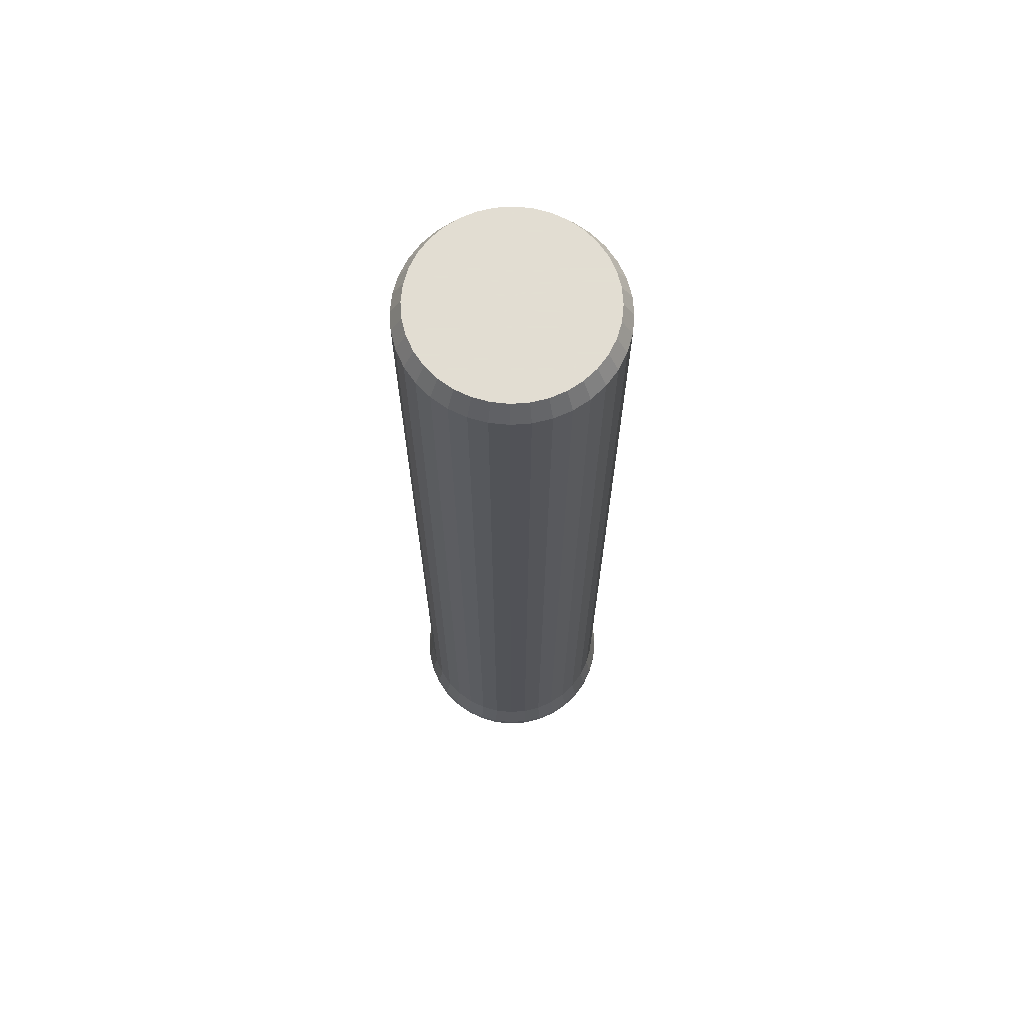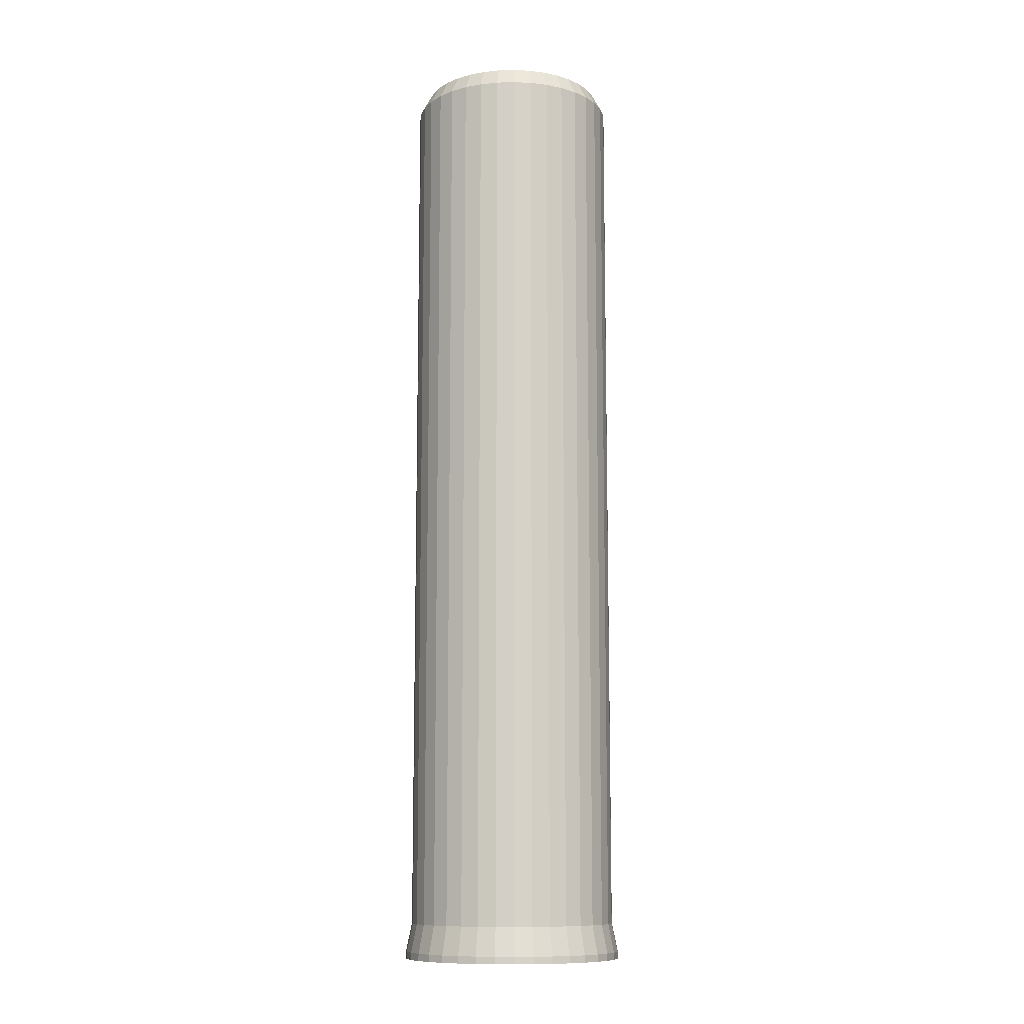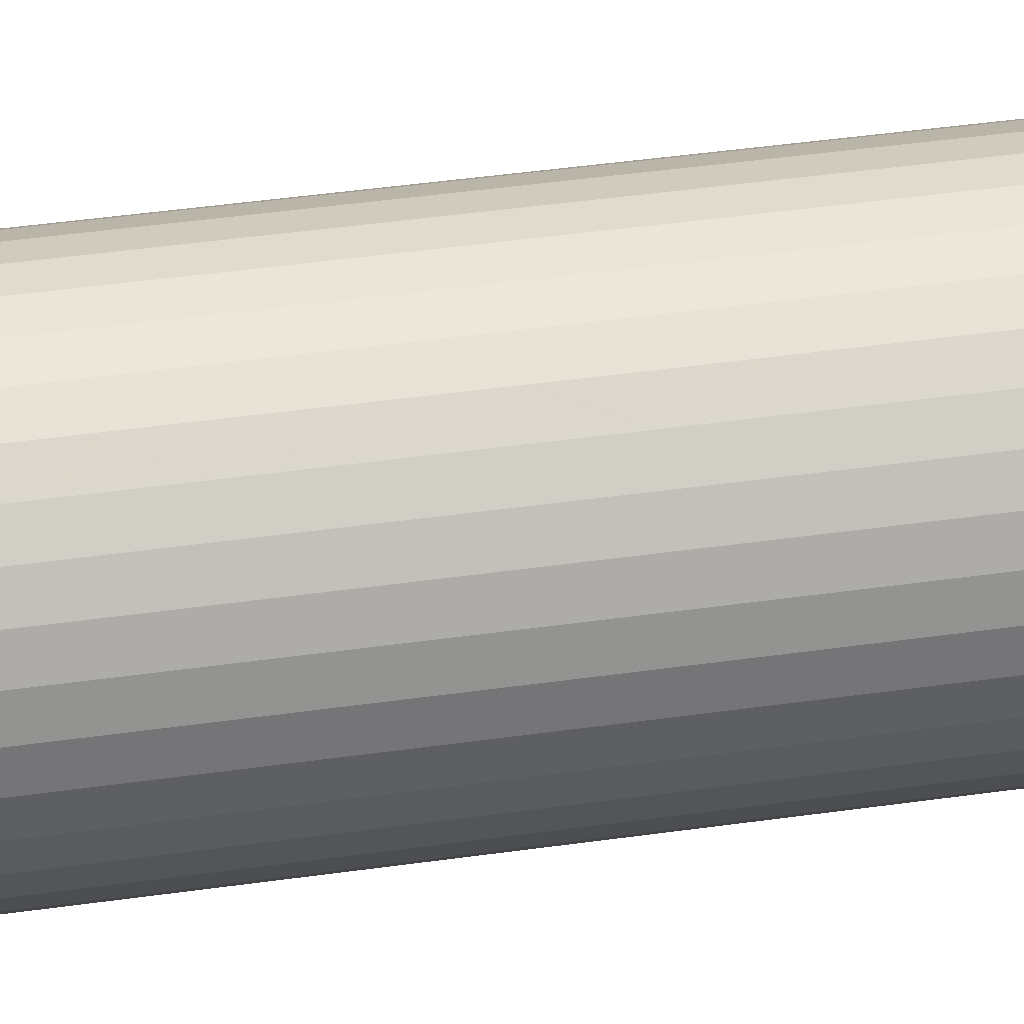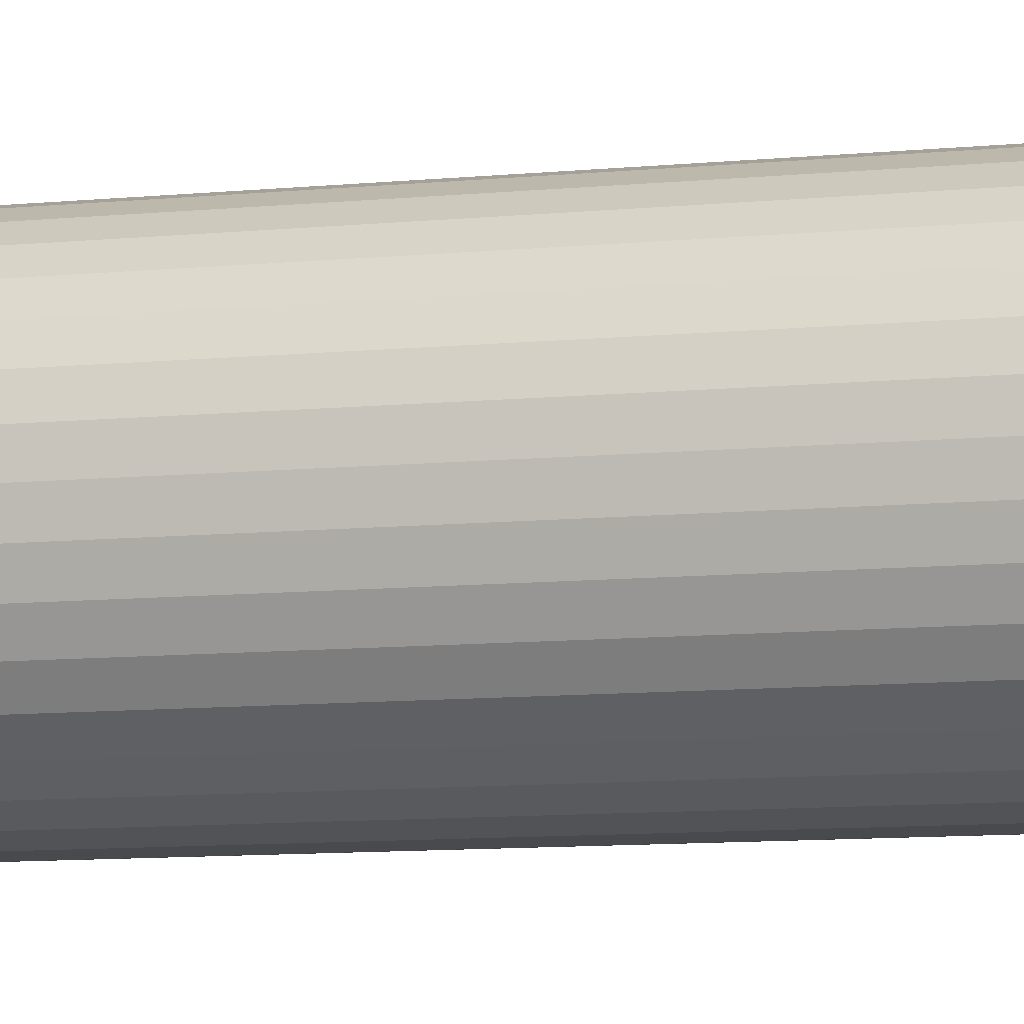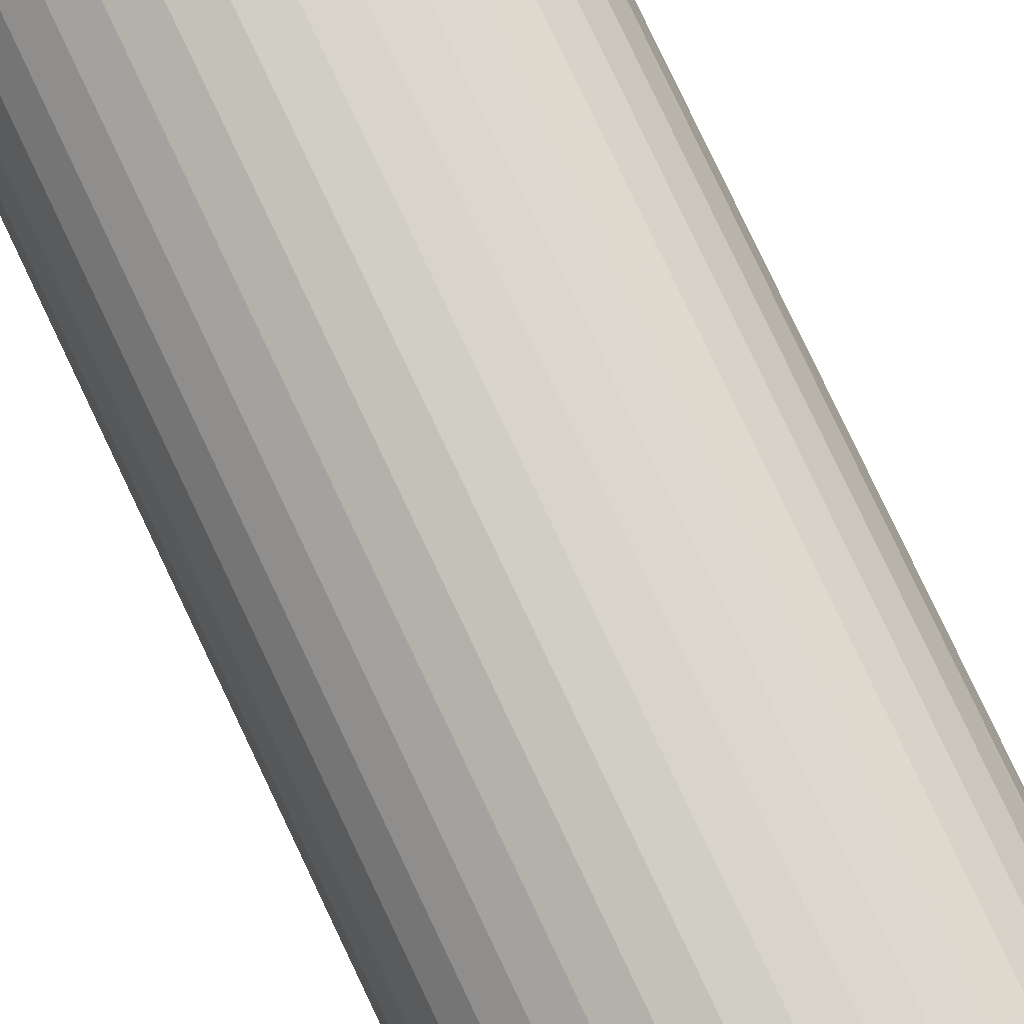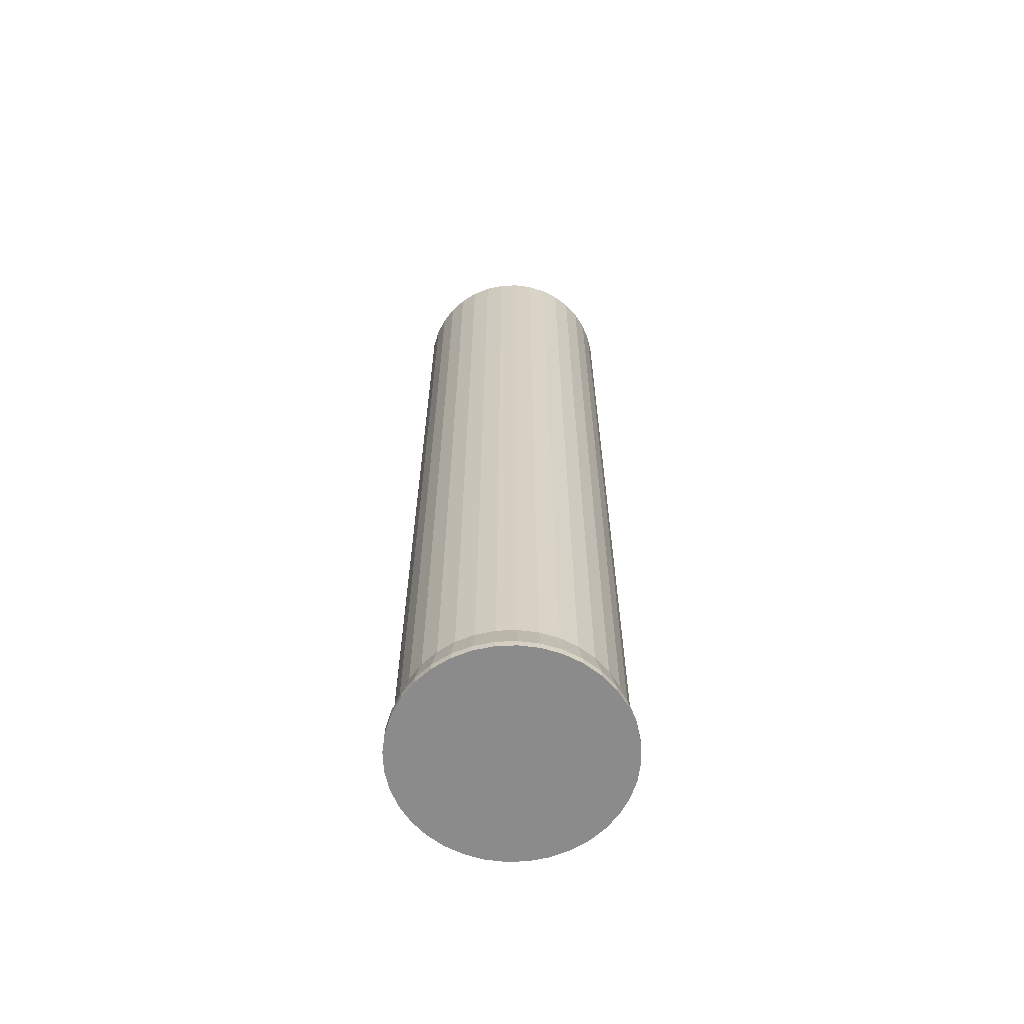
<metadata>
{"format":"obj","ext":"obj","renderer":"f3d","projection":"perspective","resolution":1024,"background":"white","views":[{"elev":68.1,"azim":-169.1,"up":"+Y"},{"elev":-10.9,"azim":-71.1,"up":"+Y"},{"elev":38.9,"azim":79.6,"up":"+Z"},{"elev":-8.1,"azim":-72.8,"up":"+Z"},{"elev":78.6,"azim":-25.3,"up":"+Z"},{"elev":-63.8,"azim":7.5,"up":"+Y"}]}
</metadata>
<code>
v 0 0.6949 0
v 0 180.7 0
v 21 2.048 0
v 19.89 177.1 0
v 20.68 2.048 3.647
v 19.58 177.1 3.453
v 19.73 2.048 7.182
v 18.69 177.1 6.802
v 18.19 2.048 10.5
v 17.22 177.1 9.943
v 16.09 2.048 13.5
v 15.23 177.1 12.78
v 13.5 2.048 16.09
v 12.78 177.1 15.23
v 10.5 2.048 18.19
v 9.943 177.1 17.22
v 7.182 2.048 19.73
v 6.802 177.1 18.69
v 3.647 2.048 20.68
v 3.453 177.1 19.58
v 0 2.048 21
v 0 177.1 19.89
v -3.647 2.048 20.68
v -3.453 177.1 19.58
v -7.182 2.048 19.73
v -6.802 177.1 18.69
v -10.5 2.048 18.19
v -9.943 177.1 17.22
v -13.5 2.048 16.09
v -12.78 177.1 15.23
v -16.09 2.048 13.5
v -15.23 177.1 12.78
v -18.19 2.048 10.5
v -17.22 177.1 9.943
v -19.73 2.048 7.182
v -18.69 177.1 6.802
v -20.68 2.048 3.647
v -19.58 177.1 3.453
v -21 2.048 0
v -19.89 177.1 0
v -20.68 2.048 -3.647
v -19.58 177.1 -3.453
v -19.73 2.048 -7.182
v -18.69 177.1 -6.802
v -18.19 2.048 -10.5
v -17.22 177.1 -9.943
v -16.09 2.048 -13.5
v -15.23 177.1 -12.78
v -13.5 2.048 -16.09
v -12.78 177.1 -15.23
v -10.5 2.048 -18.19
v -9.943 177.1 -17.22
v -7.182 2.048 -19.73
v -6.802 177.1 -18.69
v -3.647 2.048 -20.68
v -3.453 177.1 -19.58
v -0 2.048 -21
v -0 177.1 -19.89
v 3.647 2.048 -20.68
v 3.453 177.1 -19.58
v 7.182 2.048 -19.73
v 6.802 177.1 -18.69
v 10.5 2.048 -18.19
v 9.943 177.1 -17.22
v 13.5 2.048 -16.09
v 12.78 177.1 -15.23
v 16.09 2.048 -13.5
v 15.23 177.1 -12.78
v 18.19 2.048 -10.5
v 17.22 177.1 -9.943
v 19.73 2.048 -7.182
v 18.69 177.1 -6.802
v 20.68 2.048 -3.647
v 19.58 177.1 -3.453
v -15.23 7.439 -12.78
v -12.78 7.439 -15.23
v -9.943 7.439 -17.22
v -6.802 7.439 -18.69
v -3.453 7.439 -19.58
v -0 7.439 -19.89
v 3.453 7.439 -19.58
v 6.802 7.439 -18.69
v 9.943 7.439 -17.22
v 12.78 7.439 -15.23
v 15.23 7.439 -12.78
v 17.22 7.439 -9.943
v 18.69 7.439 -6.802
v 19.58 7.439 -3.453
v 19.89 7.439 0
v 19.58 7.439 3.453
v 18.69 7.439 6.802
v 17.22 7.439 9.943
v 15.23 7.439 12.78
v 12.78 7.439 15.23
v 9.943 7.439 17.22
v 6.802 7.439 18.69
v 3.453 7.439 19.58
v 0 7.439 19.89
v -3.453 7.439 19.58
v -6.802 7.439 18.69
v -9.943 7.439 17.22
v -12.78 7.439 15.23
v -15.23 7.439 12.78
v -17.22 7.439 9.943
v -18.69 7.439 6.802
v -19.58 7.439 3.453
v -19.89 7.439 0
v -19.58 7.439 -3.453
v -18.69 7.439 -6.802
v -17.22 7.439 -9.943
v 17.92 180.7 0
v 17.65 180.7 3.111
v 16.84 180.7 6.128
v 15.52 180.7 8.959
v 13.73 180.7 11.52
v 11.52 180.7 13.73
v 8.959 180.7 15.52
v 6.128 180.7 16.84
v 3.111 180.7 17.65
v 0 180.7 17.92
v -3.111 180.7 17.65
v -6.128 180.7 16.84
v -8.959 180.7 15.52
v -11.52 180.7 13.73
v -13.73 180.7 11.52
v -15.52 180.7 8.959
v -16.84 180.7 6.128
v -17.65 180.7 3.111
v -17.92 180.7 0
v -17.65 180.7 -3.111
v -16.84 180.7 -6.128
v -15.52 180.7 -8.959
v -13.73 180.7 -11.52
v -11.52 180.7 -13.73
v -8.959 180.7 -15.52
v -6.128 180.7 -16.84
v -3.111 180.7 -17.65
v -0 180.7 -17.92
v 3.111 180.7 -17.65
v 6.128 180.7 -16.84
v 8.959 180.7 -15.52
v 11.52 180.7 -13.73
v 13.73 180.7 -11.52
v 15.52 180.7 -8.959
v 16.84 180.7 -6.128
v 17.65 180.7 -3.111
v 21 0.6949 0
v 20.68 0.6949 3.647
v 19.73 0.6949 7.182
v 18.19 0.6949 10.5
v 16.09 0.6949 13.5
v 13.5 0.6949 16.09
v 10.5 0.6949 18.19
v 7.182 0.6949 19.73
v 3.647 0.6949 20.68
v 0 0.6949 21
v -3.647 0.6949 20.68
v -7.182 0.6949 19.73
v -10.5 0.6949 18.19
v -13.5 0.6949 16.09
v -16.09 0.6949 13.5
v -18.19 0.6949 10.5
v -19.73 0.6949 7.182
v -20.68 0.6949 3.647
v -21 0.6949 0
v -20.68 0.6949 -3.647
v -19.73 0.6949 -7.182
v -18.19 0.6949 -10.5
v -16.09 0.6949 -13.5
v -13.5 0.6949 -16.09
v -10.5 0.6949 -18.19
v -7.182 0.6949 -19.73
v -3.647 0.6949 -20.68
v -0 0.6949 -21
v 3.647 0.6949 -20.68
v 7.182 0.6949 -19.73
v 10.5 0.6949 -18.19
v 13.5 0.6949 -16.09
v 16.09 0.6949 -13.5
v 18.19 0.6949 -10.5
v 19.73 0.6949 -7.182
v 20.68 0.6949 -3.647
o airconditioner2
f 1 147 148
f 3 89 90 5
f 111 2 112
f 1 148 149
f 5 90 91 7
f 112 2 113
f 1 149 150
f 7 91 92 9
f 113 2 114
f 1 150 151
f 9 92 93 11
f 114 2 115
f 1 151 152
f 11 93 94 13
f 115 2 116
f 1 152 153
f 13 94 95 15
f 116 2 117
f 1 153 154
f 15 95 96 17
f 117 2 118
f 1 154 155
f 17 96 97 19
f 118 2 119
f 1 155 156
f 19 97 98 21
f 119 2 120
f 1 156 157
f 21 98 99 23
f 120 2 121
f 1 157 158
f 23 99 100 25
f 121 2 122
f 1 158 159
f 25 100 101 27
f 122 2 123
f 1 159 160
f 27 101 102 29
f 123 2 124
f 1 160 161
f 29 102 103 31
f 124 2 125
f 1 161 162
f 31 103 104 33
f 125 2 126
f 1 162 163
f 33 104 105 35
f 126 2 127
f 1 163 164
f 35 105 106 37
f 127 2 128
f 1 164 165
f 37 106 107 39
f 128 2 129
f 1 165 166
f 39 107 108 41
f 129 2 130
f 1 166 167
f 41 108 109 43
f 130 2 131
f 1 167 168
f 43 109 110 45
f 131 2 132
f 1 168 169
f 45 110 75 47
f 132 2 133
f 1 169 170
f 47 75 76 49
f 133 2 134
f 1 170 171
f 49 76 77 51
f 134 2 135
f 1 171 172
f 51 77 78 53
f 135 2 136
f 1 172 173
f 53 78 79 55
f 136 2 137
f 1 173 174
f 55 79 80 57
f 137 2 138
f 1 174 175
f 57 80 81 59
f 138 2 139
f 1 175 176
f 59 81 82 61
f 139 2 140
f 1 176 177
f 61 82 83 63
f 140 2 141
f 1 177 178
f 63 83 84 65
f 141 2 142
f 1 178 179
f 65 84 85 67
f 142 2 143
f 1 179 180
f 67 85 86 69
f 143 2 144
f 1 180 181
f 69 86 87 71
f 144 2 145
f 1 181 182
f 71 87 88 73
f 145 2 146
f 1 182 147
f 73 88 89 3
f 146 2 111
f 75 48 50 76
f 76 50 52 77
f 77 52 54 78
f 78 54 56 79
f 79 56 58 80
f 80 58 60 81
f 81 60 62 82
f 82 62 64 83
f 83 64 66 84
f 84 66 68 85
f 85 68 70 86
f 86 70 72 87
f 87 72 74 88
f 88 74 4 89
f 89 4 6 90
f 90 6 8 91
f 91 8 10 92
f 92 10 12 93
f 93 12 14 94
f 94 14 16 95
f 95 16 18 96
f 96 18 20 97
f 97 20 22 98
f 98 22 24 99
f 99 24 26 100
f 100 26 28 101
f 101 28 30 102
f 102 30 32 103
f 103 32 34 104
f 104 34 36 105
f 105 36 38 106
f 106 38 40 107
f 107 40 42 108
f 108 42 44 109
f 109 44 46 110
f 110 46 48 75
f 4 111 112 6
f 6 112 113 8
f 8 113 114 10
f 10 114 115 12
f 12 115 116 14
f 14 116 117 16
f 16 117 118 18
f 18 118 119 20
f 20 119 120 22
f 22 120 121 24
f 24 121 122 26
f 26 122 123 28
f 28 123 124 30
f 30 124 125 32
f 32 125 126 34
f 34 126 127 36
f 36 127 128 38
f 38 128 129 40
f 40 129 130 42
f 42 130 131 44
f 44 131 132 46
f 46 132 133 48
f 48 133 134 50
f 50 134 135 52
f 52 135 136 54
f 54 136 137 56
f 56 137 138 58
f 58 138 139 60
f 60 139 140 62
f 62 140 141 64
f 64 141 142 66
f 66 142 143 68
f 68 143 144 70
f 70 144 145 72
f 72 145 146 74
f 74 146 111 4
f 5 148 147 3
f 7 149 148 5
f 9 150 149 7
f 11 151 150 9
f 13 152 151 11
f 15 153 152 13
f 17 154 153 15
f 19 155 154 17
f 21 156 155 19
f 23 157 156 21
f 25 158 157 23
f 27 159 158 25
f 29 160 159 27
f 31 161 160 29
f 33 162 161 31
f 35 163 162 33
f 37 164 163 35
f 39 165 164 37
f 41 166 165 39
f 43 167 166 41
f 45 168 167 43
f 47 169 168 45
f 49 170 169 47
f 51 171 170 49
f 53 172 171 51
f 55 173 172 53
f 57 174 173 55
f 59 175 174 57
f 61 176 175 59
f 63 177 176 61
f 65 178 177 63
f 67 179 178 65
f 69 180 179 67
f 71 181 180 69
f 73 182 181 71
f 3 147 182 73

</code>
